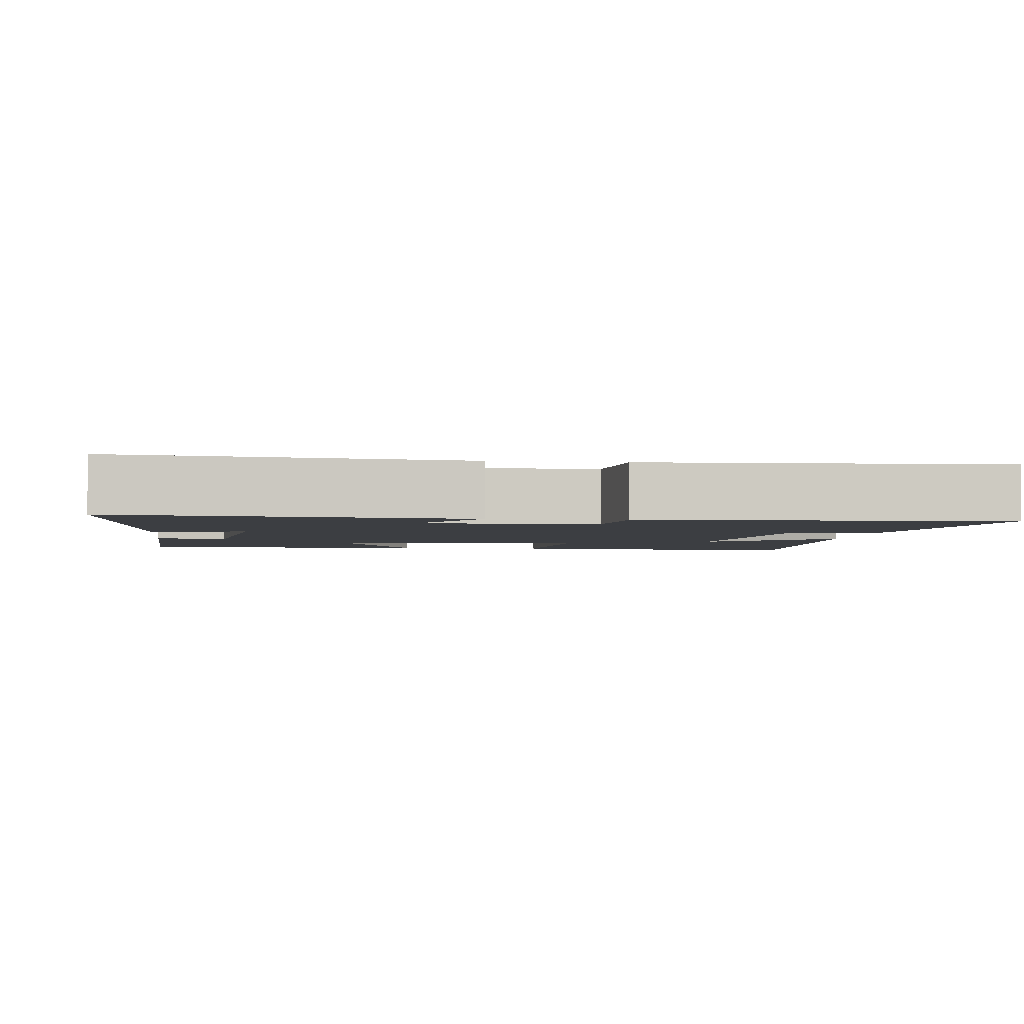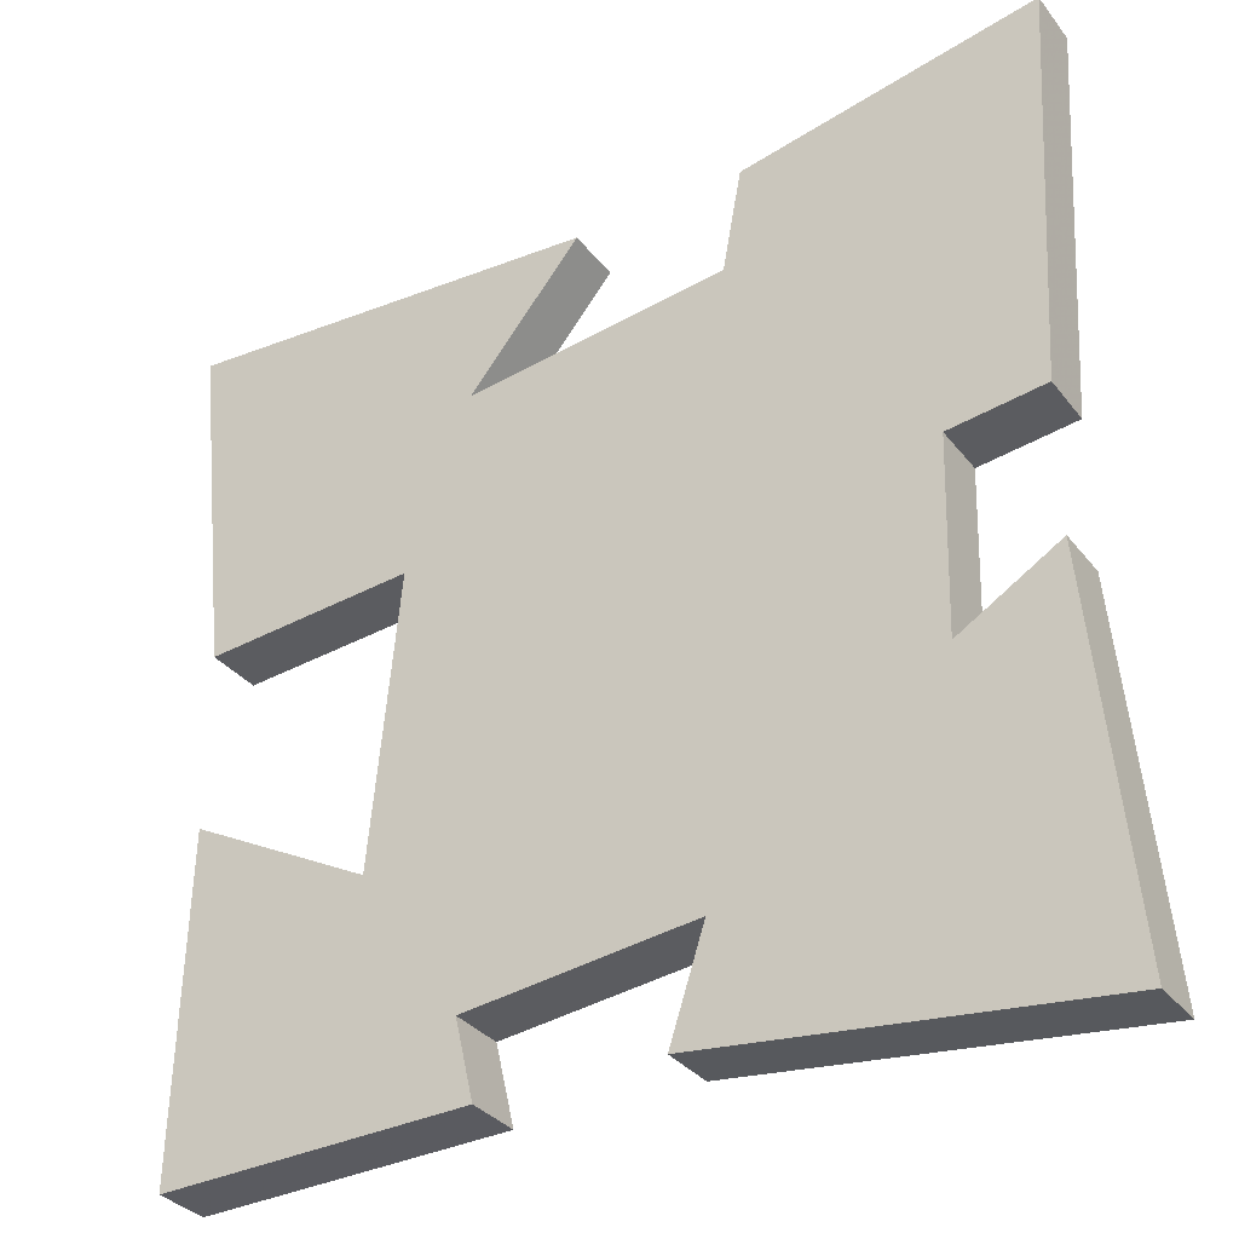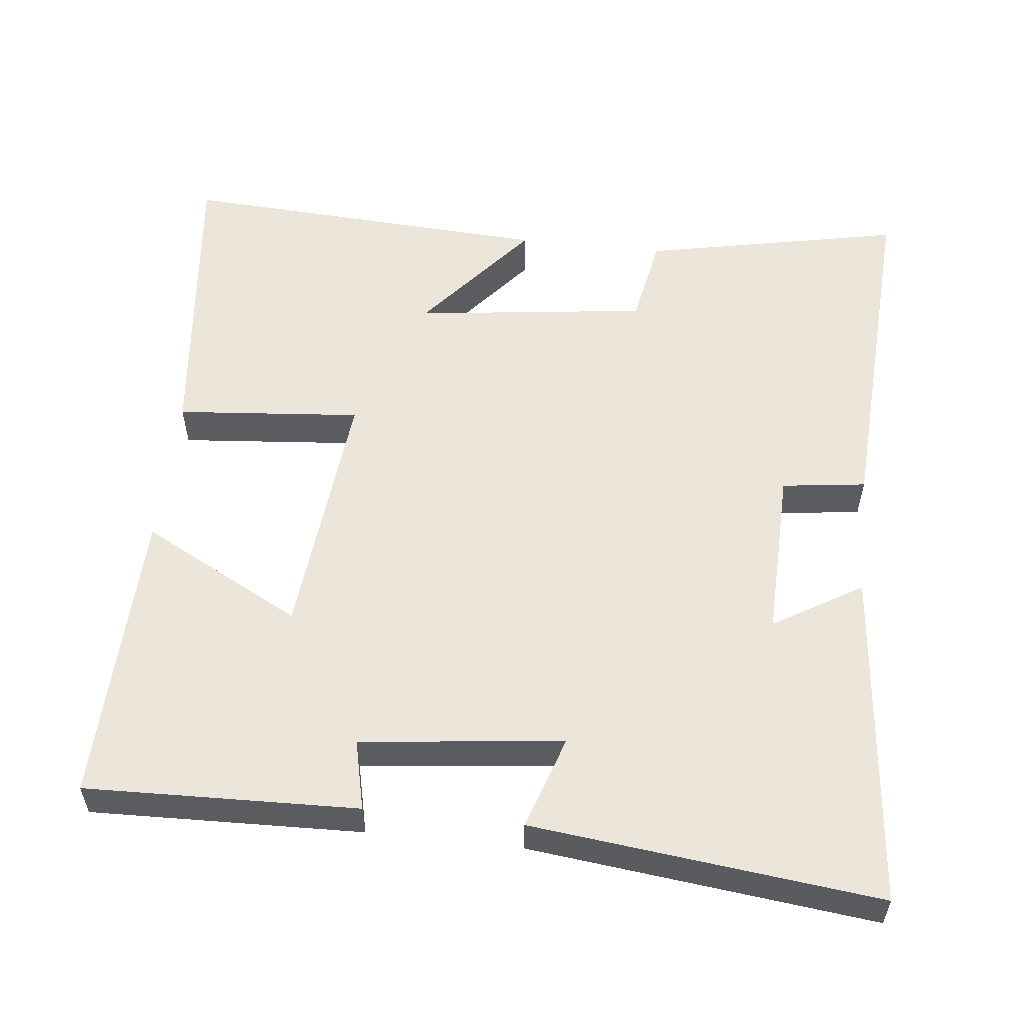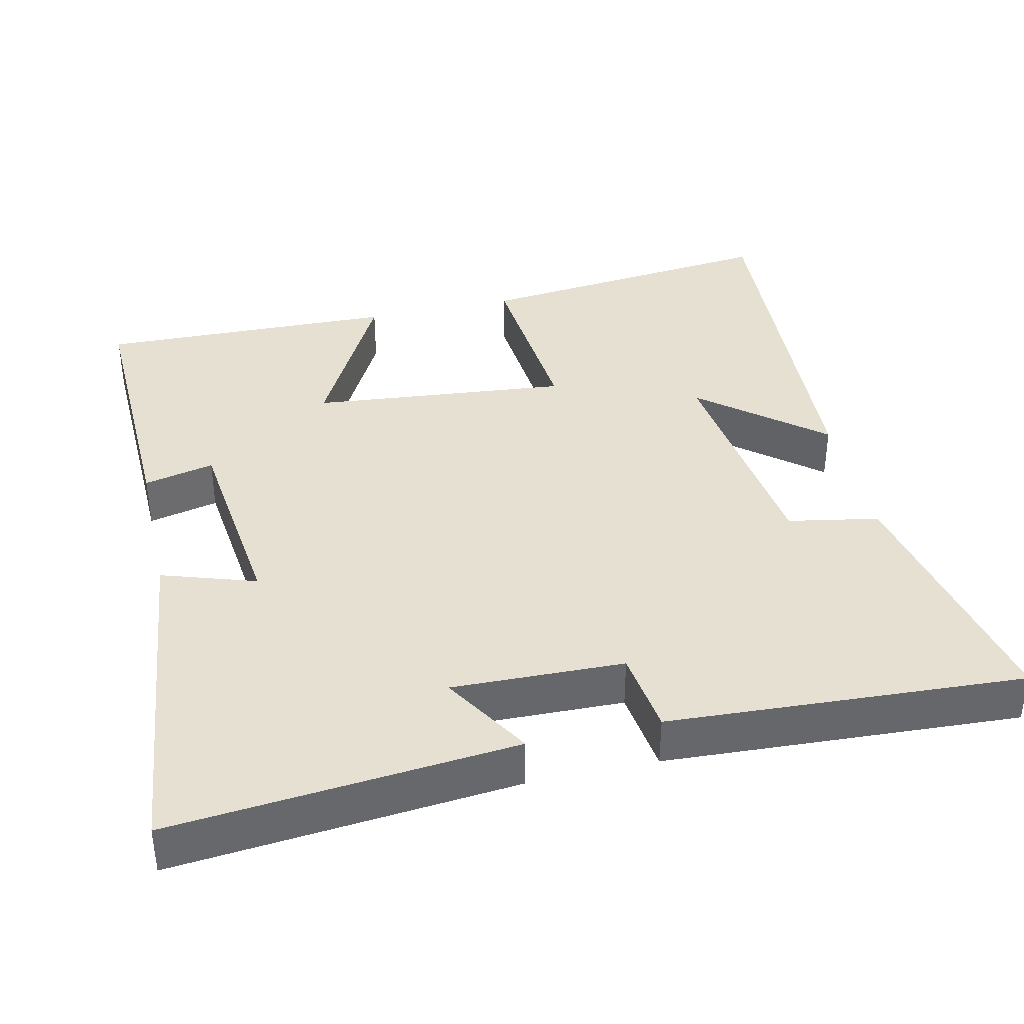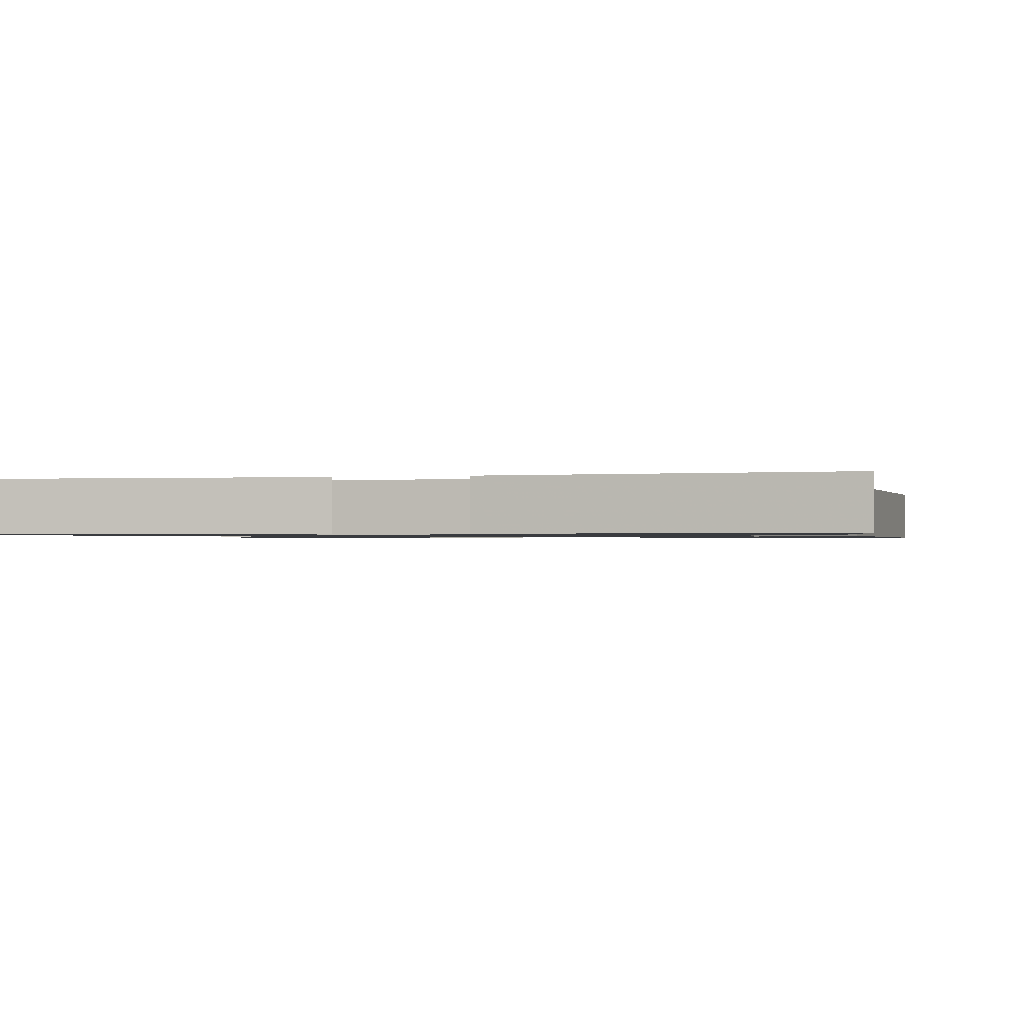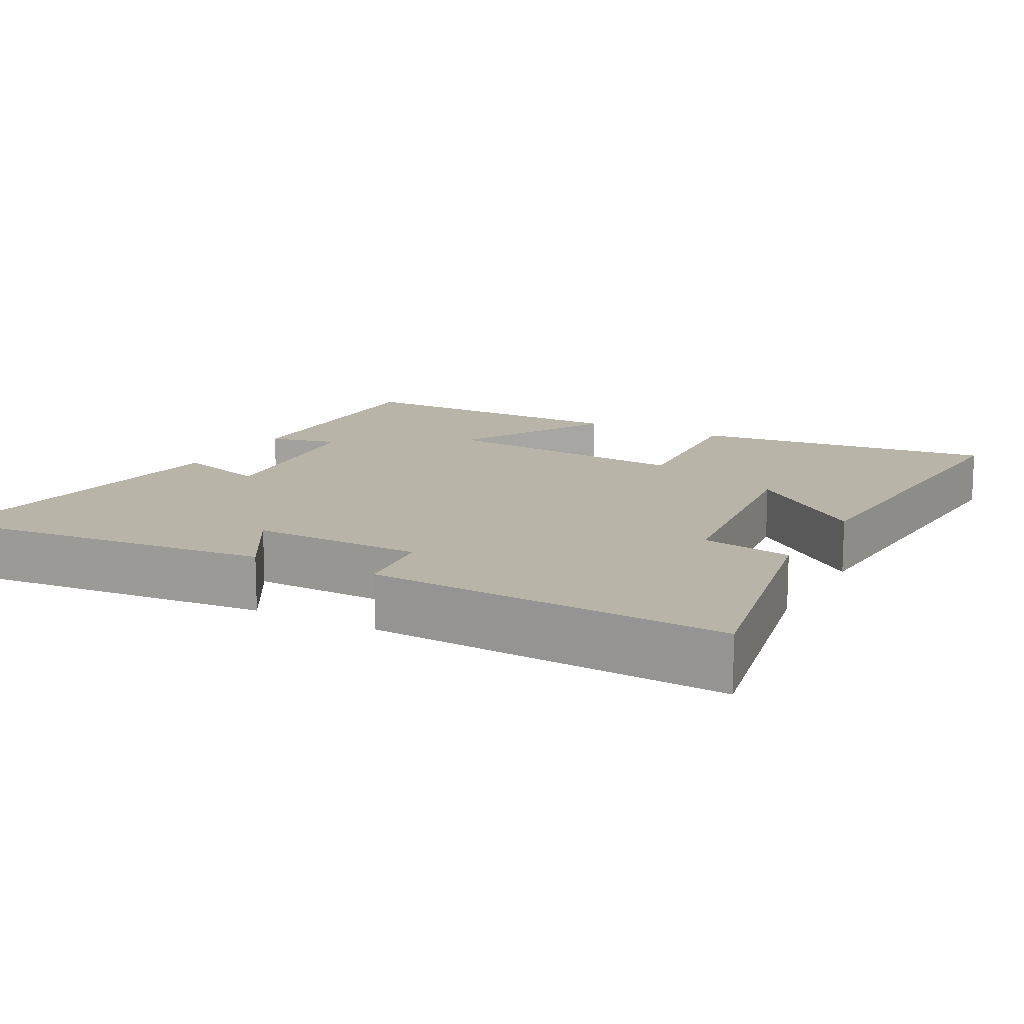
<metadata>
{"format":"obj","ext":"obj","renderer":"f3d","projection":"perspective","resolution":1024,"background":"white","views":[{"elev":-3.0,"azim":-97.3,"up":"+Y"},{"elev":-32.8,"azim":-148.4,"up":"+Z"},{"elev":55.6,"azim":-173.7,"up":"+Y"},{"elev":38.3,"azim":-102.8,"up":"+Y"},{"elev":-1.0,"azim":-75.2,"up":"+Y"},{"elev":13.3,"azim":-61.6,"up":"+Y"}]}
</metadata>
<code>
v -0.527 0.07 0.573
v -0.172 0.07 0.5
v -0.149 0.07 0.376
v 0.169 0.07 0.336
v 0.034 0.07 0.5
v 0.545 0.07 0.529
v 0.5 0.07 0.11
v 0.247 0.07 0.132
v 0.281 0.07 -0.22
v 0.5 0.07 -0.104
v 0.511 0.07 -0.511
v 0.14 0.07 -0.5
v 0.162 0.07 -0.404
v -0.114 0.07 -0.372
v -0.072 0.07 -0.5
v -0.544 0.07 -0.554
v -0.5 0.07 -0.087
v -0.379 0.07 -0.16
v -0.385 0.07 0.074
v -0.5 0.07 0.089
v -0.527 0 0.573
v -0.172 0 0.5
v -0.149 0 0.376
v 0.169 0 0.336
v 0.034 0 0.5
v 0.545 0 0.529
v 0.5 0 0.11
v 0.247 0 0.132
v 0.281 0 -0.22
v 0.5 0 -0.104
v 0.511 0 -0.511
v 0.14 0 -0.5
v 0.162 0 -0.404
v -0.114 0 -0.372
v -0.072 0 -0.5
v -0.544 0 -0.554
v -0.5 0 -0.087
v -0.379 0 -0.16
v -0.385 0 0.074
v -0.5 0 0.089
f 1 2 3
f 20 1 3
f 19 20 3
f 18 19 3 4
f 16 17 18
f 15 16 18
f 14 15 18
f 13 14 18 4
f 11 12 13
f 10 11 13
f 9 10 13
f 8 9 13 4
f 7 8 4
f 4 5 6 7
f 23 22 21
f 23 21 40
f 23 40 39
f 24 23 39 38
f 38 37 36
f 38 36 35
f 38 35 34
f 24 38 34 33
f 33 32 31
f 33 31 30
f 33 30 29
f 24 33 29 28
f 24 28 27
f 27 26 25 24
f 1 21 22 2
f 2 22 23 3
f 3 23 24 4
f 4 24 25 5
f 5 25 26 6
f 6 26 27 7
f 7 27 28 8
f 8 28 29 9
f 9 29 30 10
f 10 30 31 11
f 11 31 32 12
f 12 32 33 13
f 13 33 34 14
f 14 34 35 15
f 15 35 36 16
f 16 36 37 17
f 17 37 38 18
f 18 38 39 19
f 19 39 40 20
f 20 40 21 1

</code>
